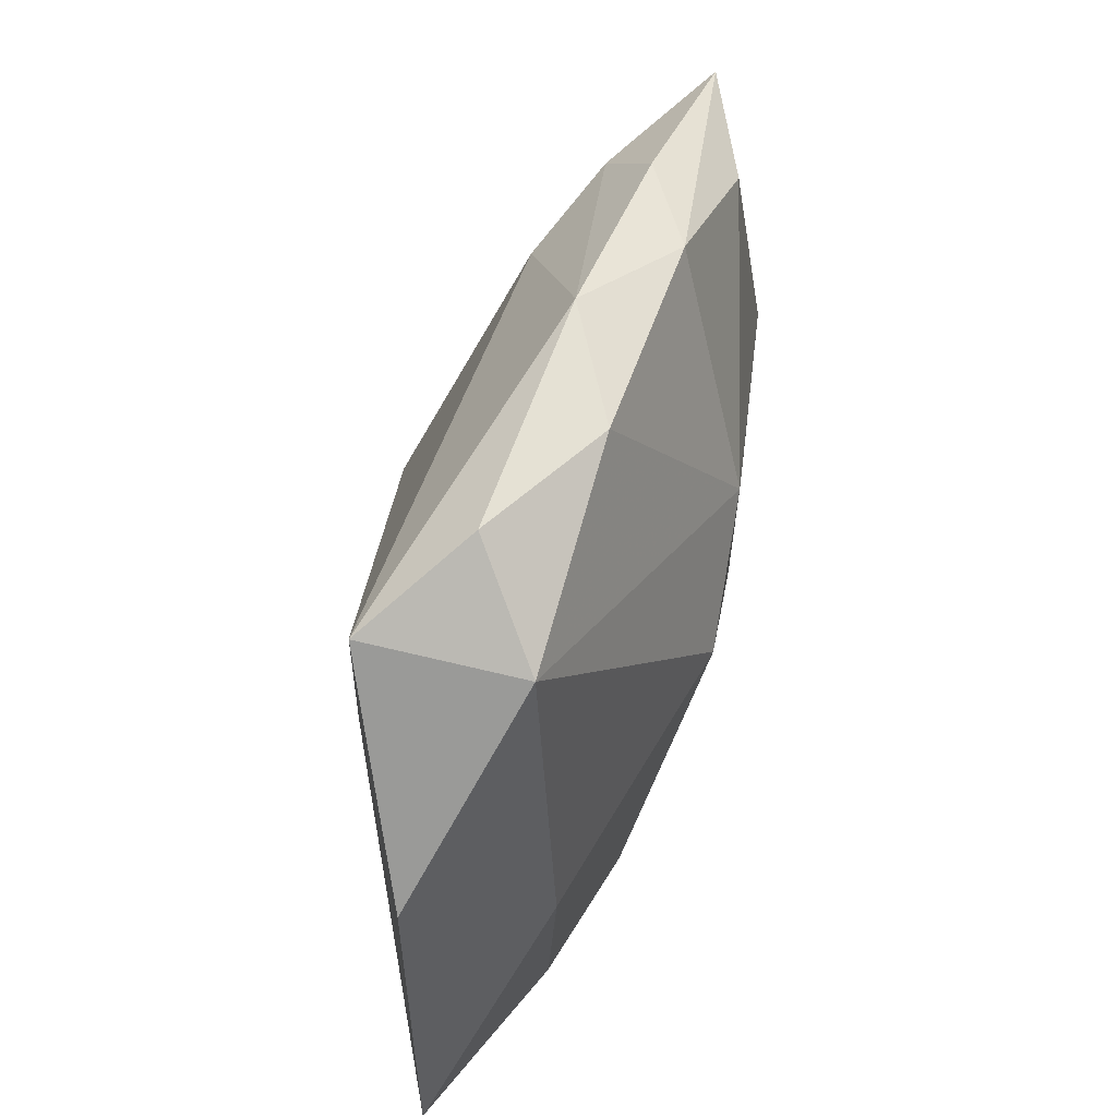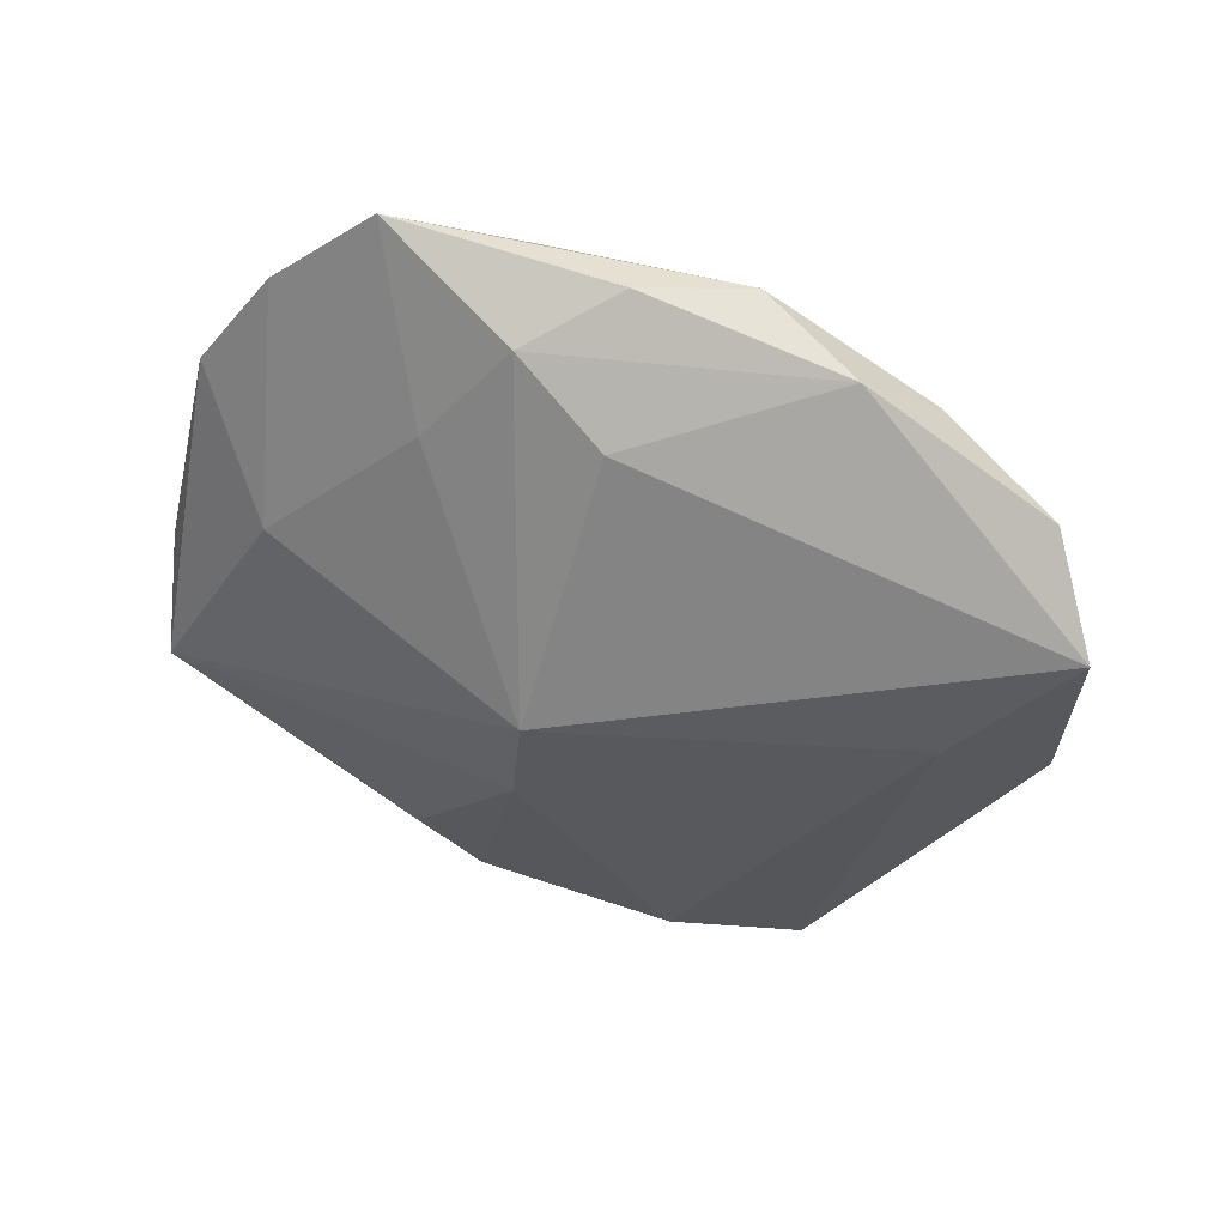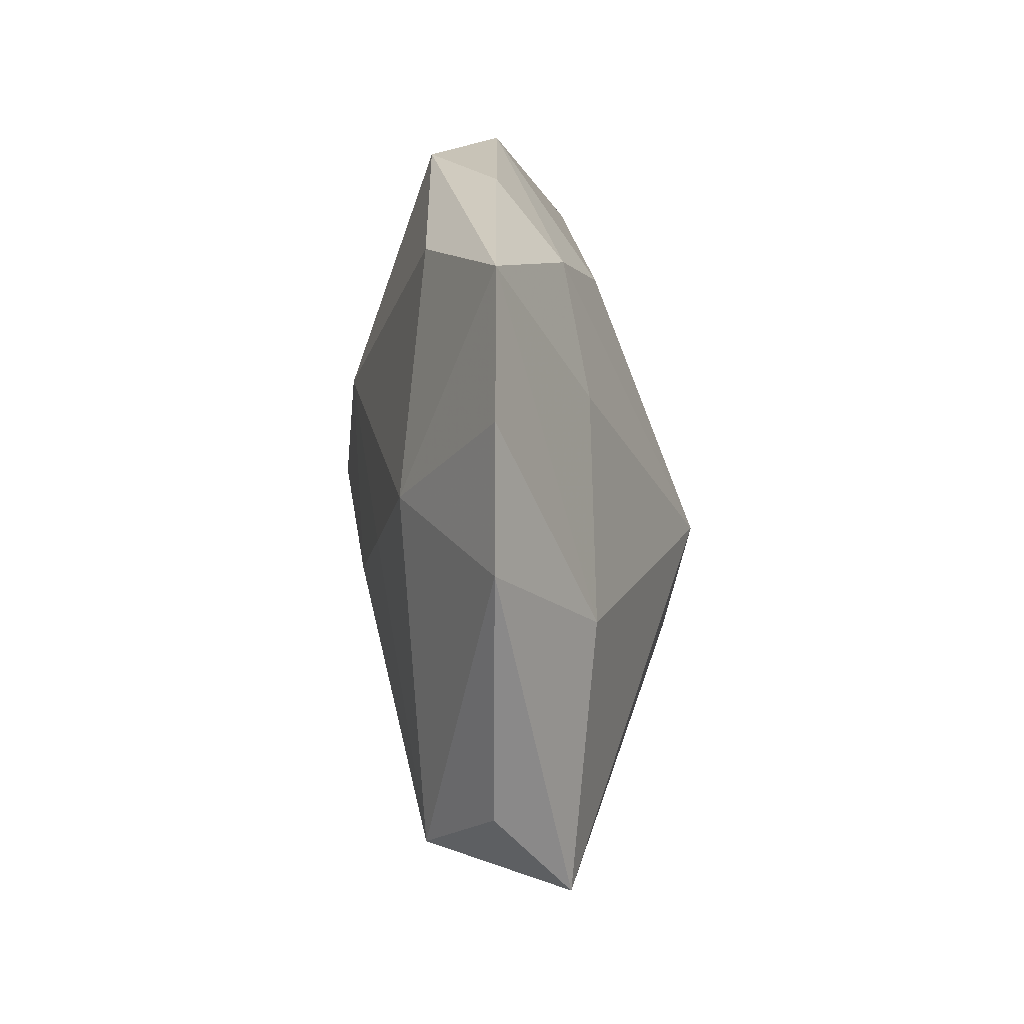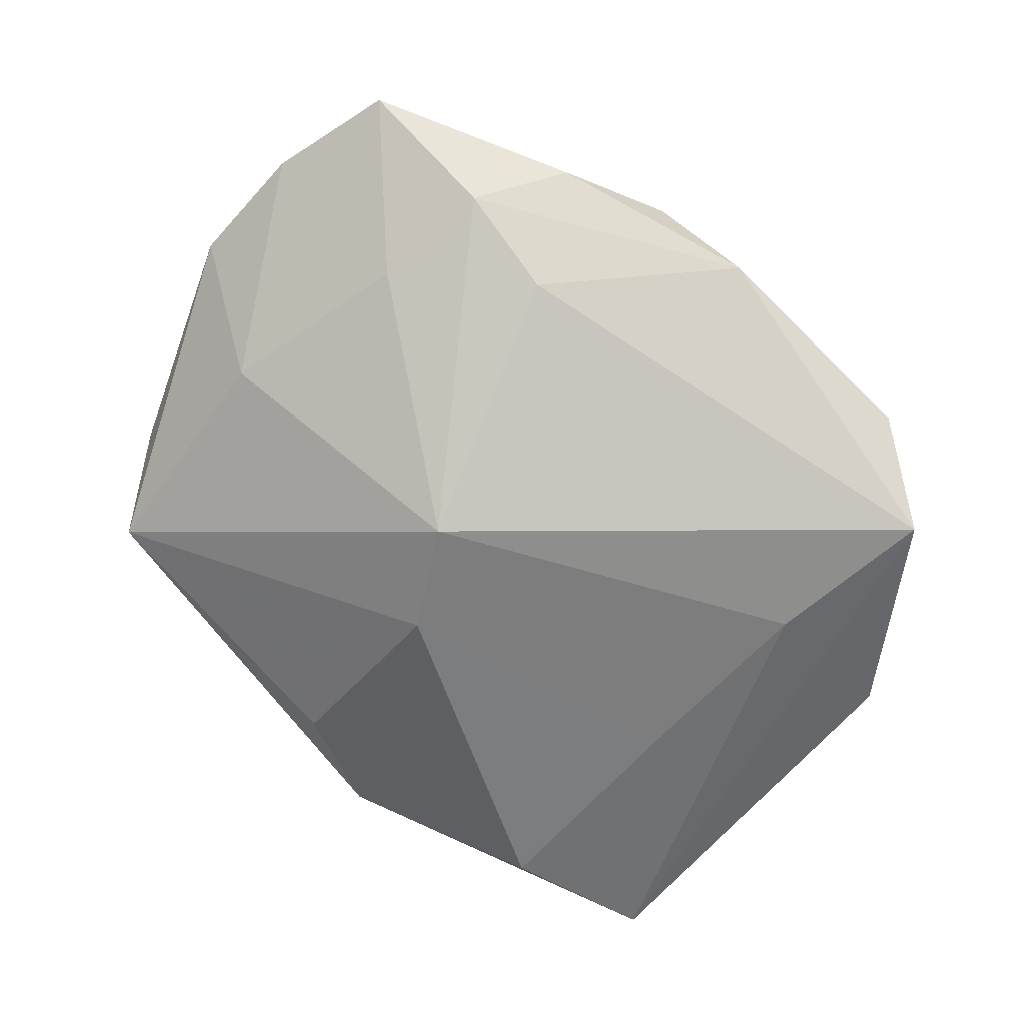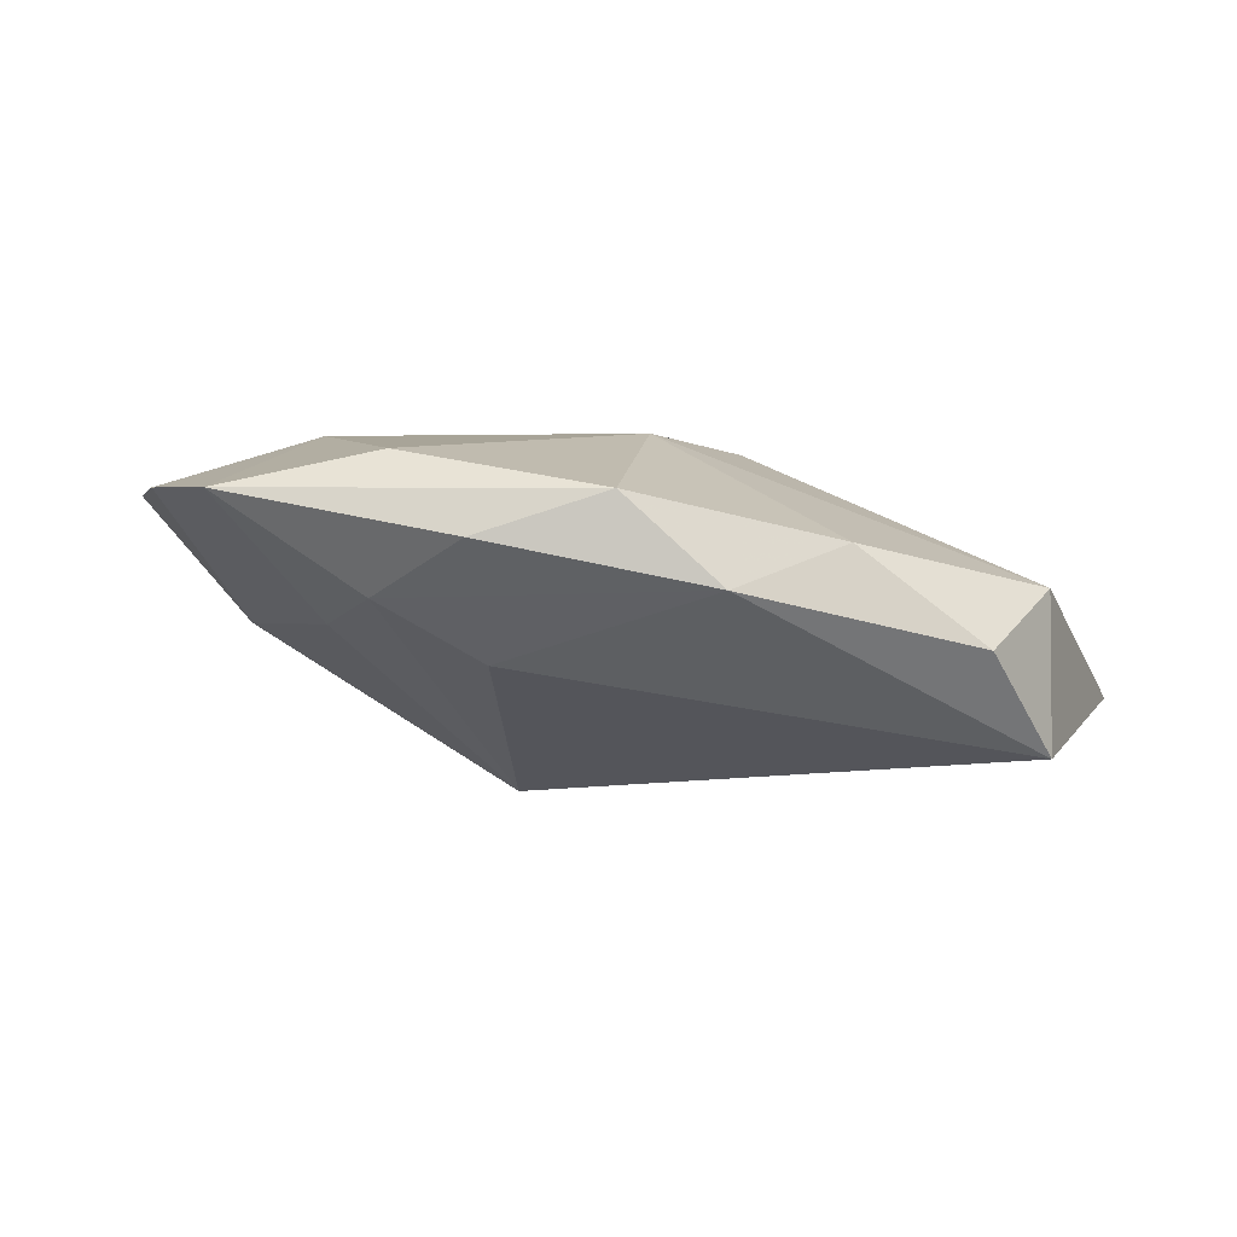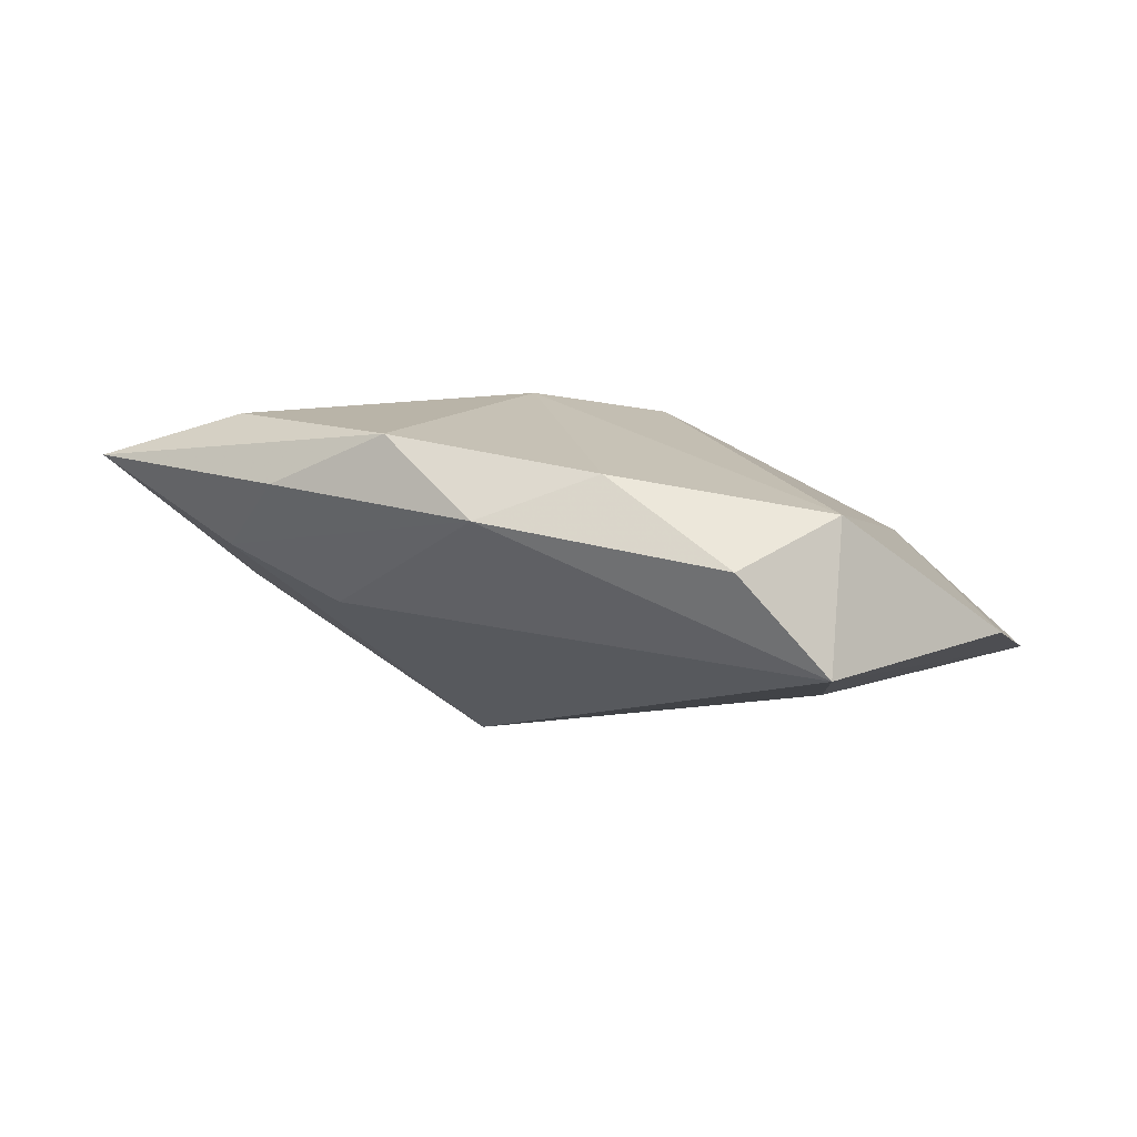
<metadata>
{"format":"obj","ext":"obj","renderer":"f3d","projection":"perspective","resolution":1024,"background":"white","views":[{"elev":55.1,"azim":-82.9,"up":"+Y"},{"elev":-36.1,"azim":146.7,"up":"+Z"},{"elev":6.2,"azim":77.9,"up":"+Y"},{"elev":-65.1,"azim":139.9,"up":"+Z"},{"elev":-1.2,"azim":167.4,"up":"+Z"},{"elev":-4.1,"azim":-166.3,"up":"+Z"}]}
</metadata>
<code>
v 0.03642 0.01016 0.008174
v 0.0009294 0.01109 0.0126
v 0.02151 -0.02206 0.01036
v 0.006876 -0.02513 0.006491
v 0.008436 -0.0007097 -0.01378
v -0.02567 -0.005366 0.002577
v 0.02833 -0.004916 -0.0009269
v -0.02169 0.0112 -0.0114
v -0.02422 0.02512 -0.0107
v 0.02373 0.00392 0.0126
v 0.01618 -0.02543 0.004144
v -0.03509 0.009212 -0.006686
v -0.03509 -0.024 -0.006521
v 0.0004284 0.03086 0.0005889
v -0.008636 0.02898 0.003906
v 0.02663 -0.025 0.000493
v -0.02146 -0.02492 -0.009334
v 0.02428 0.01098 -0.001339
v -0.01816 0.0298 -0.003269
v 0.03341 0.02049 0.007496
v -0.01281 -0.02109 0.006008
v 0.01322 -0.0004577 0.0126
v 0.003747 -0.009402 -0.01281
v 0.02252 0.02073 0.0002251
v -0.005881 -0.03063 -0.005618
v 0.003908 -0.003772 0.01234
v 0.03675 -0.0002132 0.008294
v 0.02136 0.02168 0.0102
v -0.02214 -0.02332 0.001455
v 0.007454 0.02914 0.007239
v 0.002608 -0.02673 -0.006217
v -0.008042 0.003095 0.01188
v -0.02484 0.02344 0.001151
v 0.001128 -0.02872 0.001031
v 0.03002 -0.01861 0.006985
v 0.01417 0.01936 -0.004273
v -0.02132 -0.00514 -0.01054
v 0.01704 0.0269 0.004061
v -0.01506 -0.02764 -0.00234
f 27 16 7
f 7 16 5
f 13 9 8
f 8 9 5
f 12 9 13
f 10 3 27
f 5 16 23
f 16 31 23
f 27 7 1
f 1 7 20
f 1 10 27
f 20 10 1
f 35 16 27
f 27 3 35
f 35 3 16
f 18 7 5
f 20 7 18
f 36 9 14
f 5 9 36
f 6 12 13
f 32 21 26
f 26 21 3
f 15 30 14
f 32 26 2
f 30 15 2
f 37 23 17
f 13 8 37
f 37 17 13
f 37 8 5
f 5 23 37
f 3 21 4
f 24 36 14
f 20 18 24
f 24 18 5
f 5 36 24
f 3 10 22
f 22 26 3
f 10 2 22
f 22 2 26
f 9 12 33
f 12 6 33
f 33 6 32
f 32 2 33
f 33 2 15
f 28 10 20
f 28 2 10
f 20 30 28
f 30 2 28
f 29 4 21
f 29 6 13
f 29 21 32
f 32 6 29
f 25 31 16
f 13 17 25
f 25 23 31
f 17 23 25
f 3 4 34
f 34 25 16
f 4 29 34
f 38 24 14
f 20 24 38
f 14 30 38
f 38 30 20
f 9 33 19
f 19 33 15
f 14 9 19
f 19 15 14
f 16 3 11
f 11 34 16
f 3 34 11
f 39 34 29
f 25 34 39
f 39 29 13
f 13 25 39

</code>
